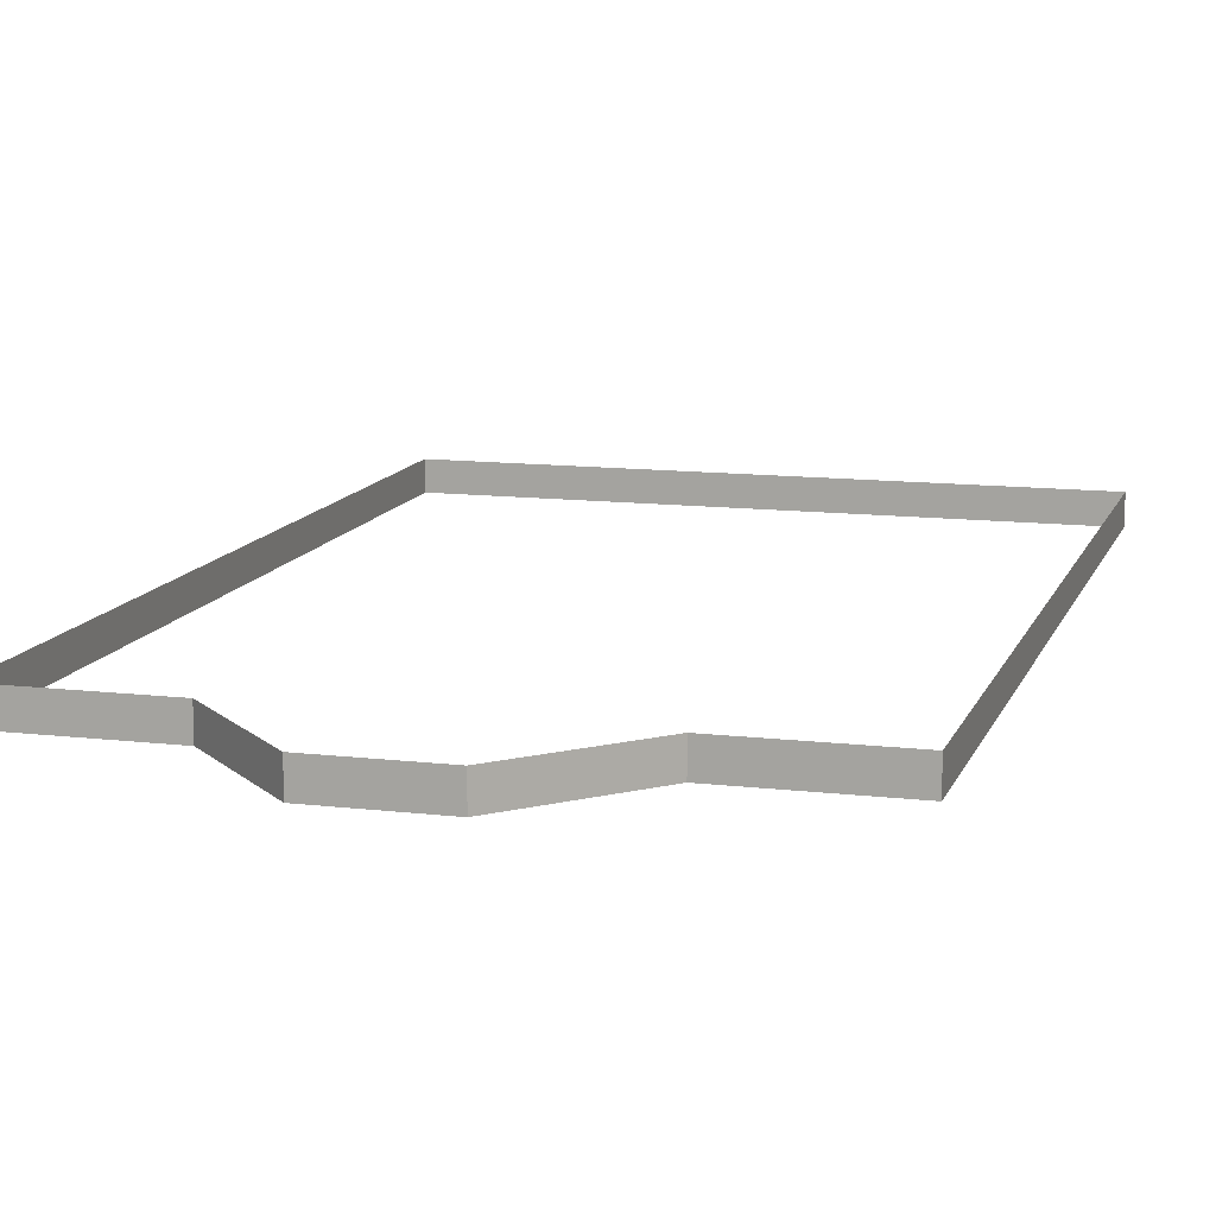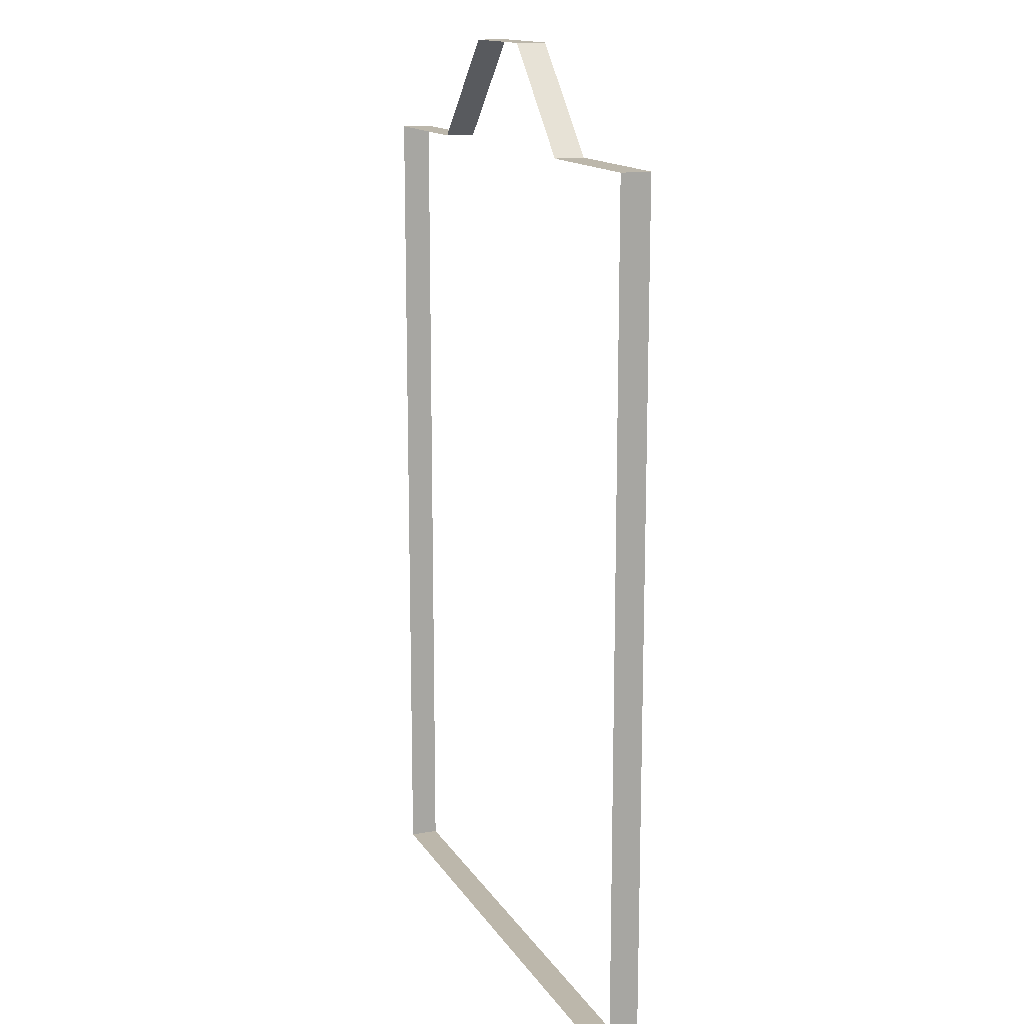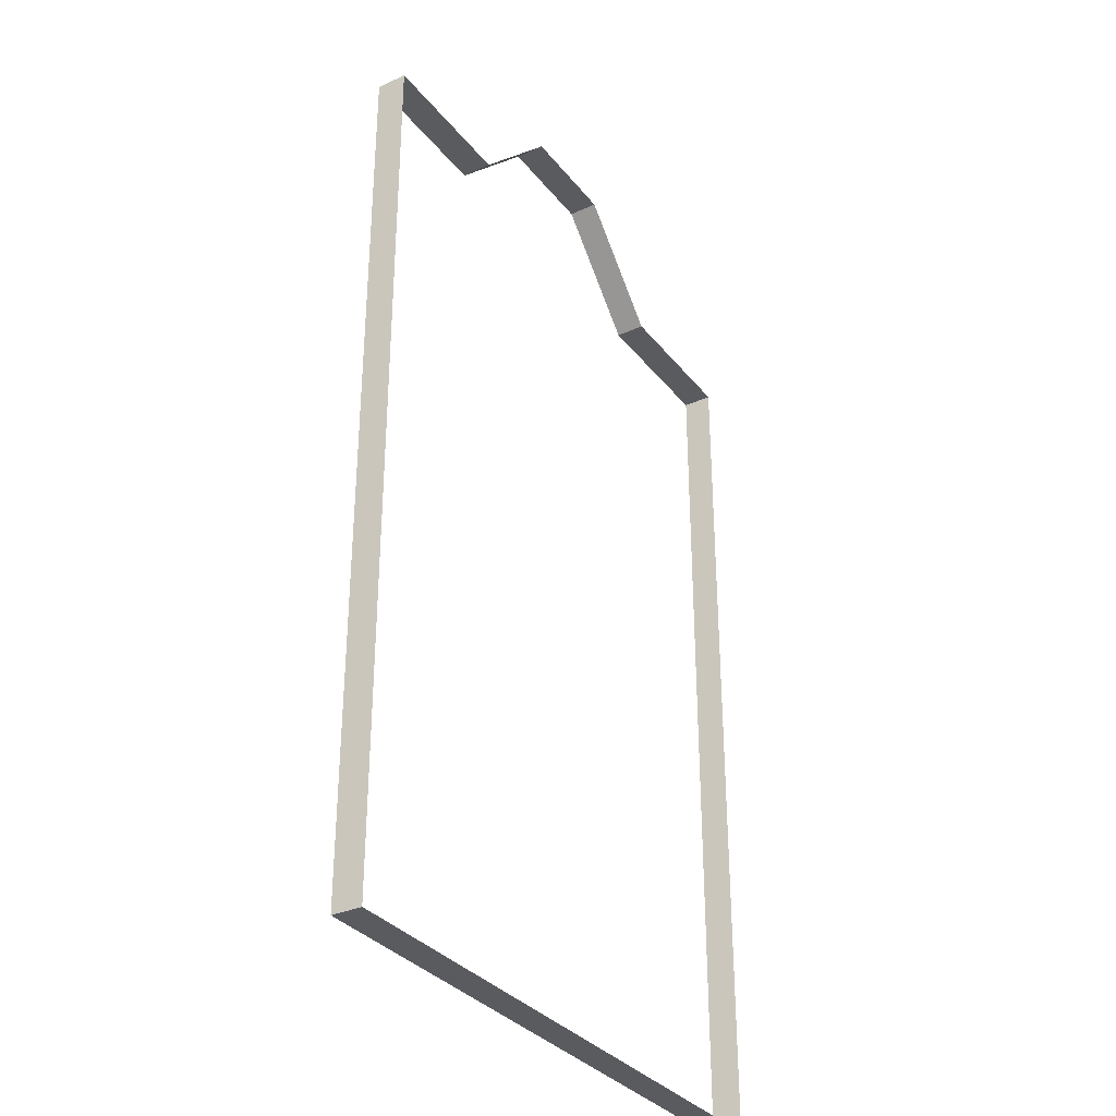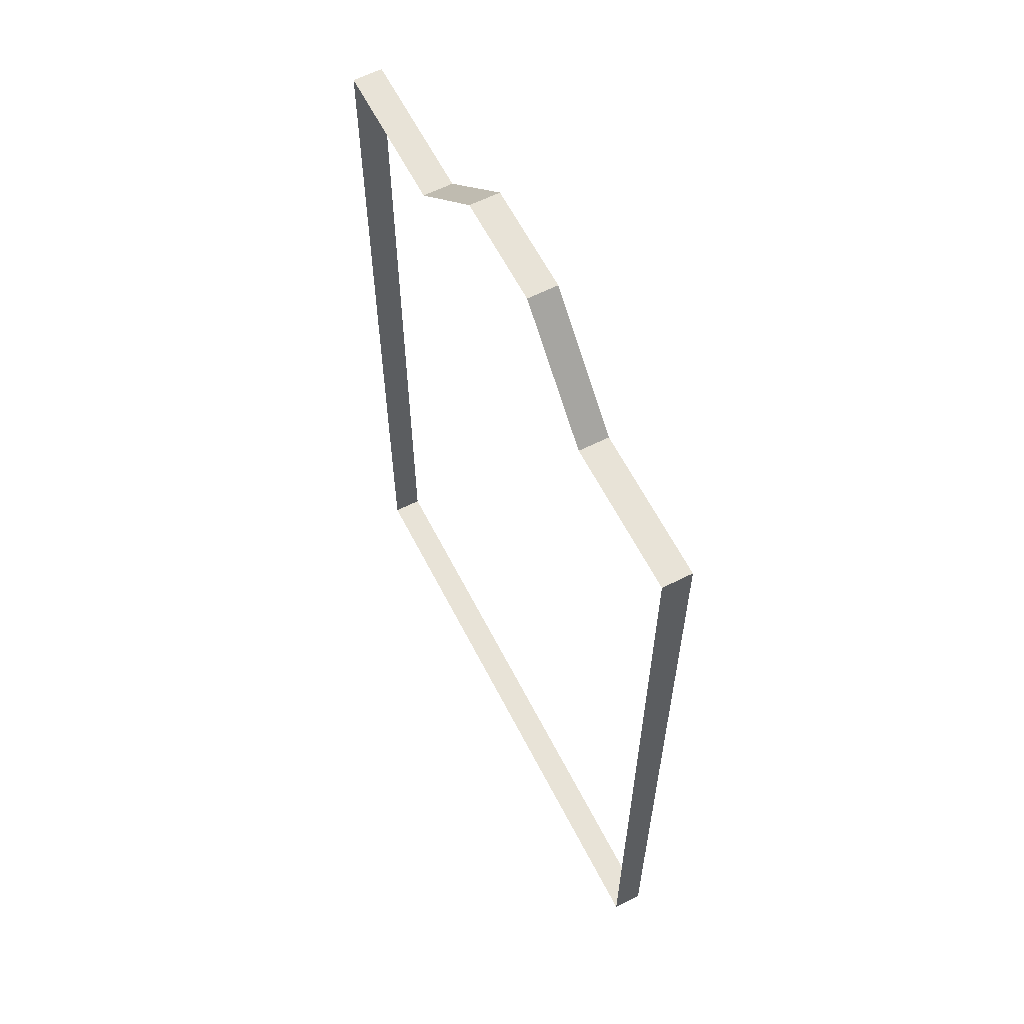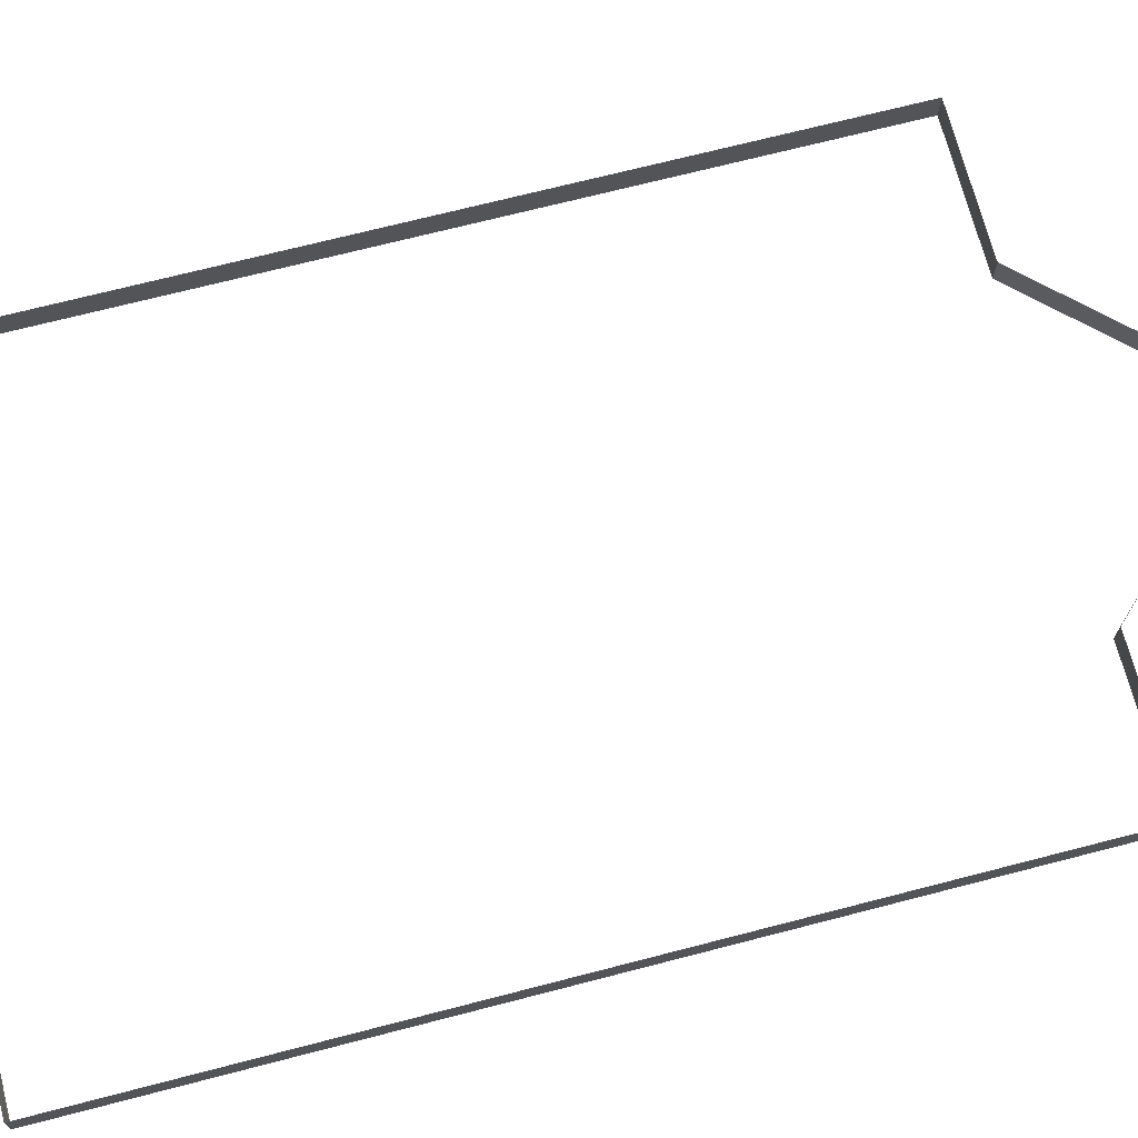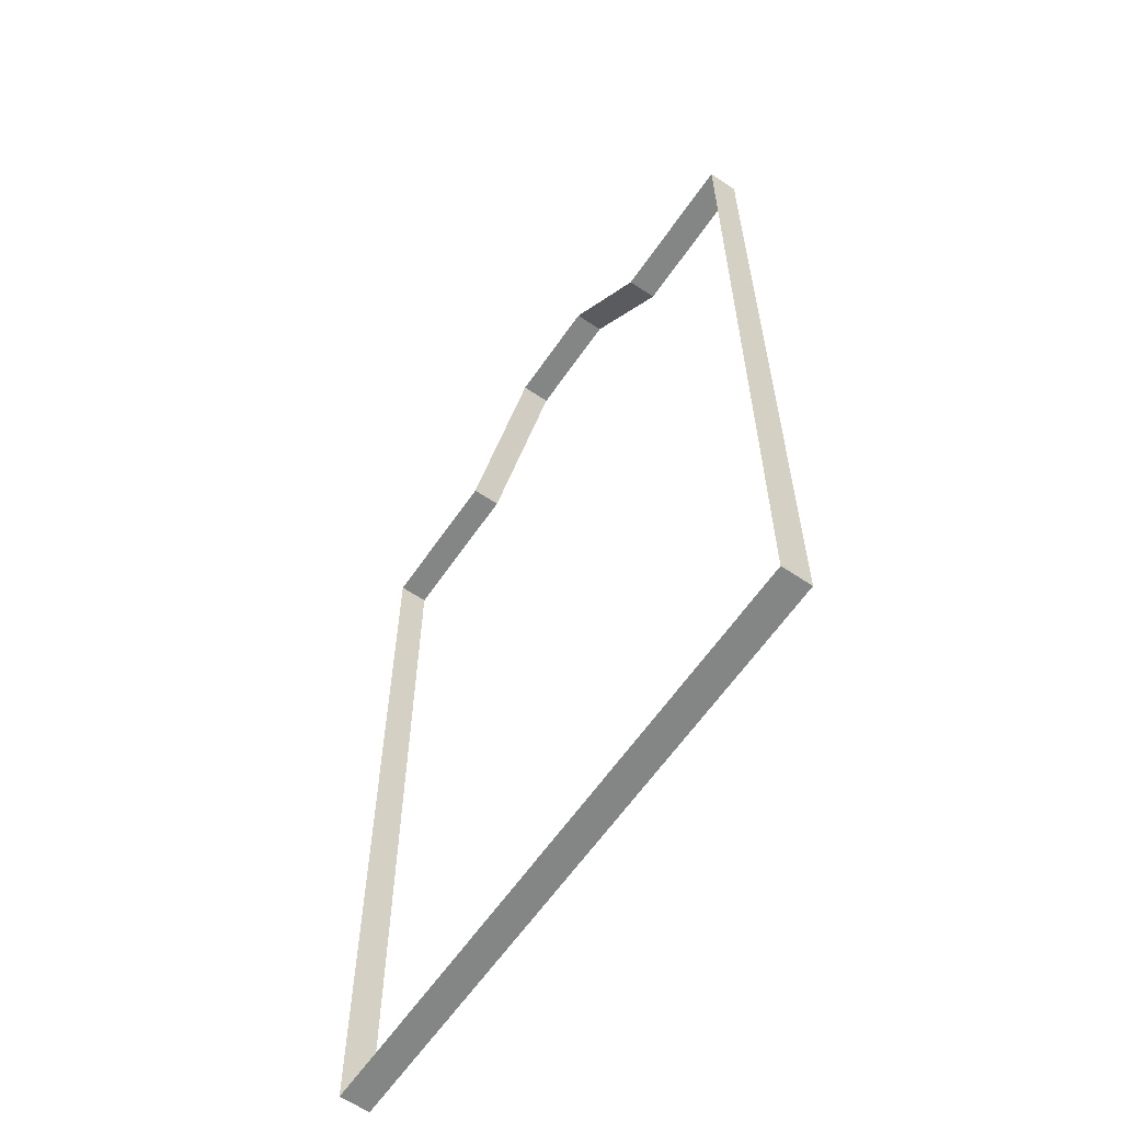
<metadata>
{"format":"obj","ext":"obj","renderer":"f3d","projection":"perspective","resolution":1024,"background":"white","views":[{"elev":12.1,"azim":15.8,"up":"+Y"},{"elev":14.5,"azim":-111.1,"up":"+Z"},{"elev":-32.9,"azim":122.0,"up":"+Z"},{"elev":61.8,"azim":62.9,"up":"+Z"},{"elev":70.5,"azim":-104.5,"up":"+Y"},{"elev":-61.6,"azim":55.6,"up":"+Z"}]}
</metadata>
<code>
o wall
v 0.3033 -0.1105 0.5494
v -0.1167 -0.1105 0.7594
v 0.1033 -0.1105 0.7594
v -0.6267 -0.1105 0.5494
v 0.6033 -0.1105 0.5494
v -0.3167 -0.1105 0.5494
v 0.6033 -0.1105 -1.211
v -0.6267 -0.1105 -1.211
v -0.6267 -0.05046 0.5494
v -0.6267 -0.05046 -1.211
v 0.6033 -0.05046 -1.211
v -0.1167 -0.05046 0.7594
v 0.6033 -0.05046 0.5494
v 0.3033 -0.05046 0.5494
v -0.3167 -0.05046 0.5494
v 0.1033 -0.05046 0.7594
f 1 16 14
f 13 7 5
f 2 16 3
f 6 12 2
f 4 15 6
f 5 14 13
f 4 10 9
f 7 10 8
f 1 3 16
f 13 11 7
f 2 12 16
f 6 15 12
f 4 9 15
f 5 1 14
f 4 8 10
f 7 11 10

</code>
